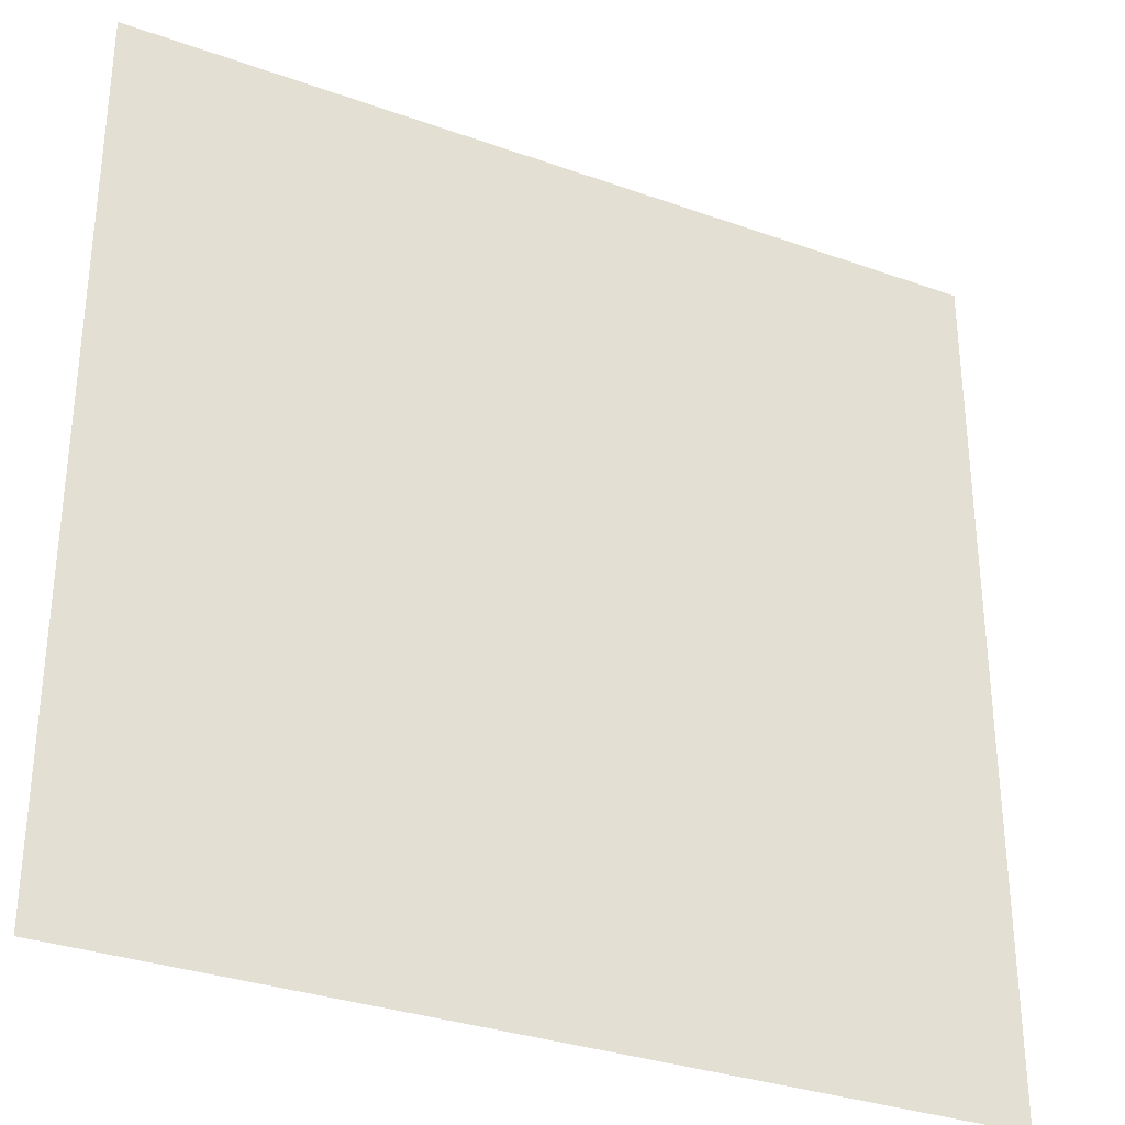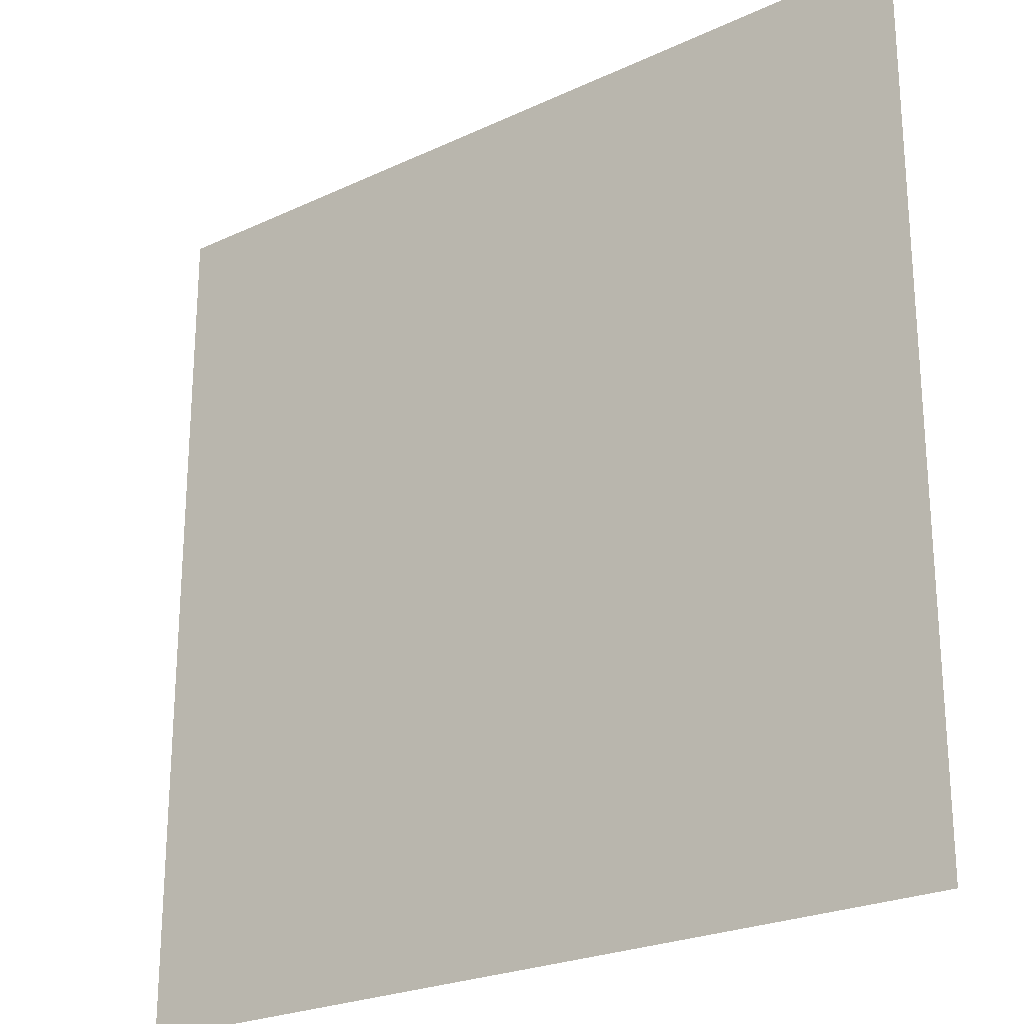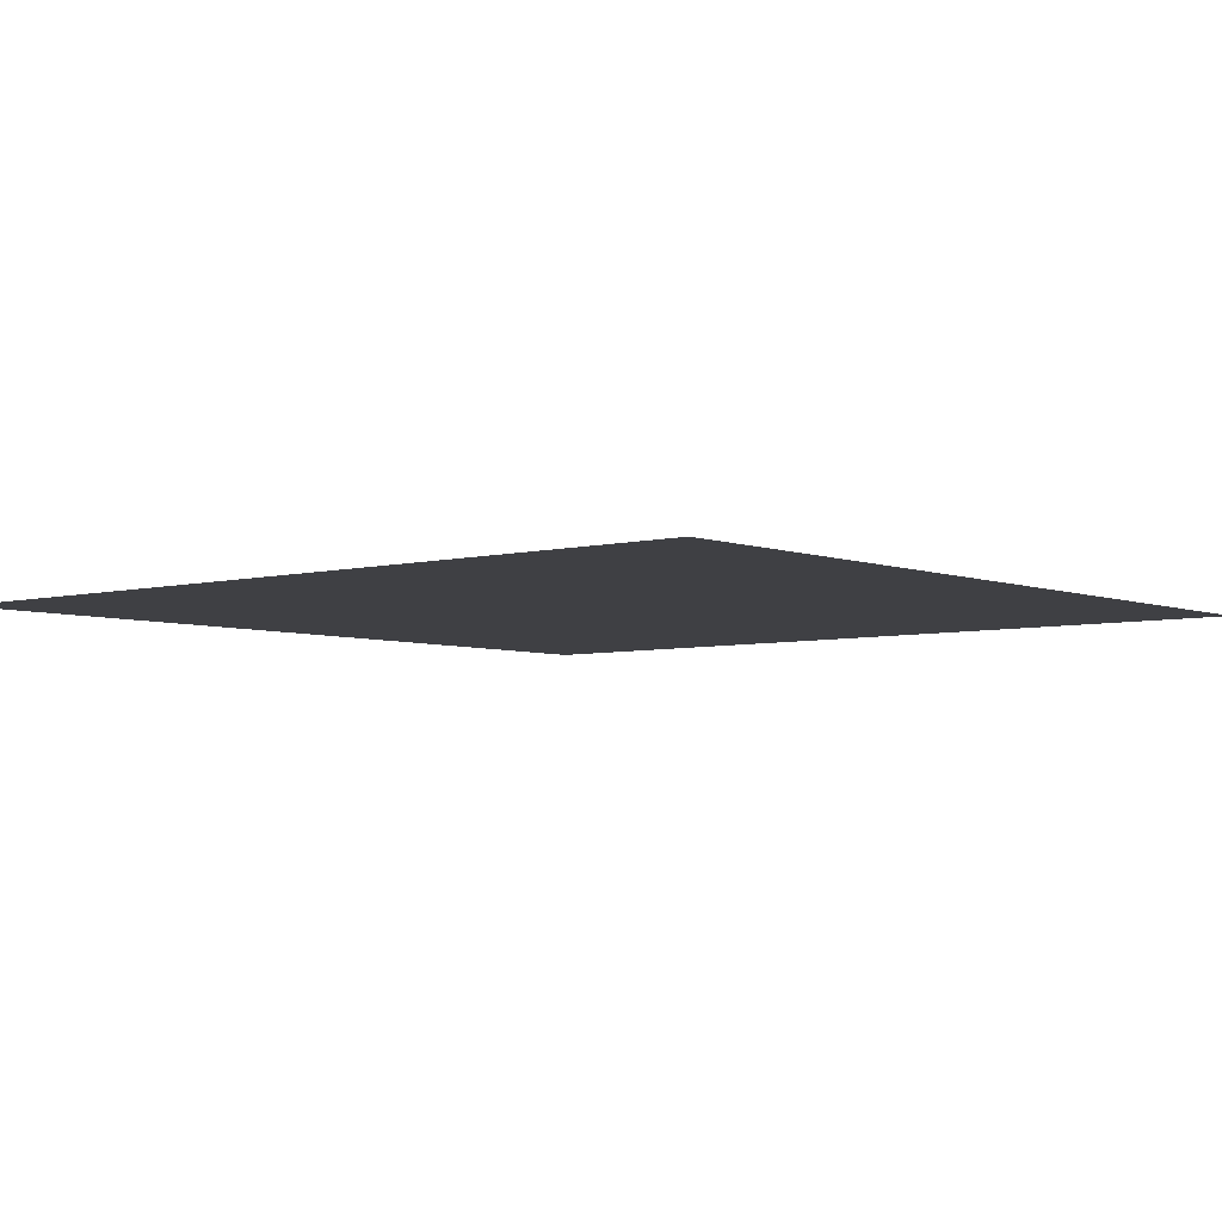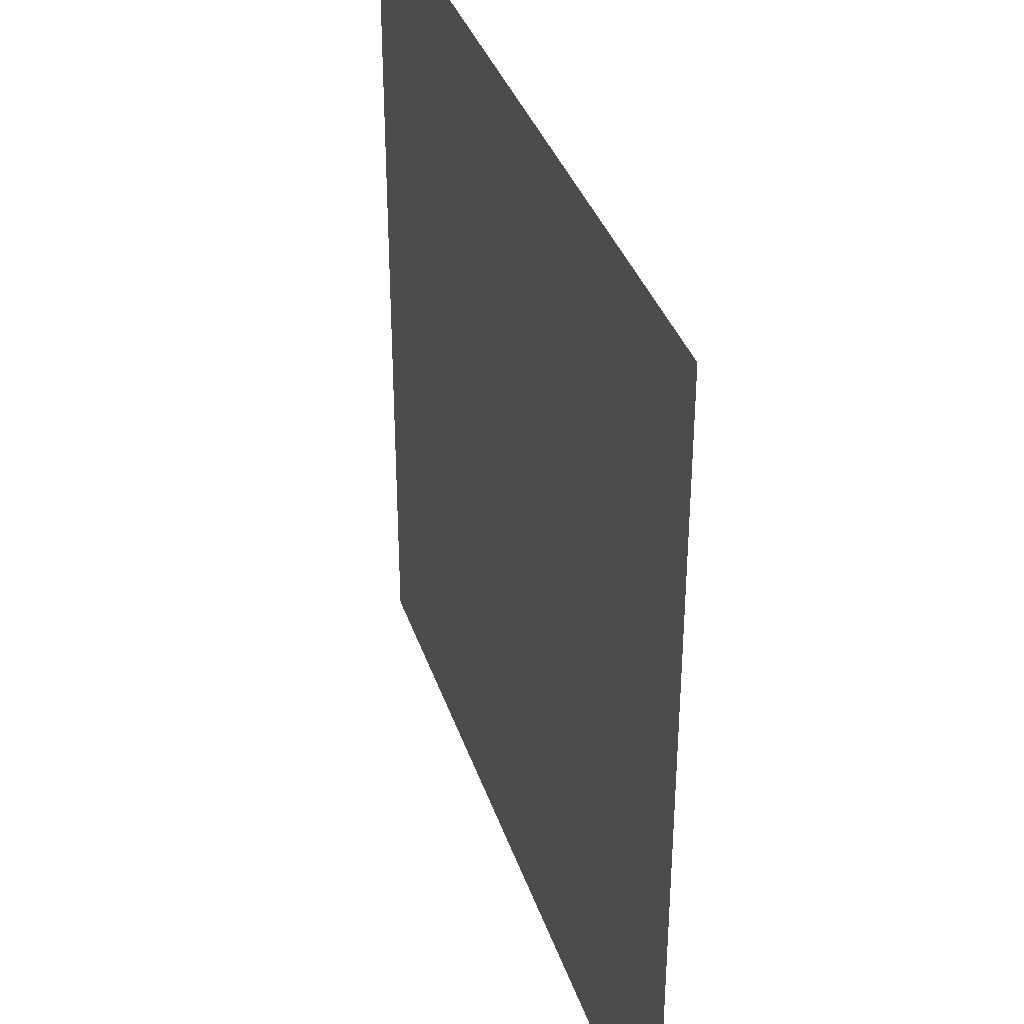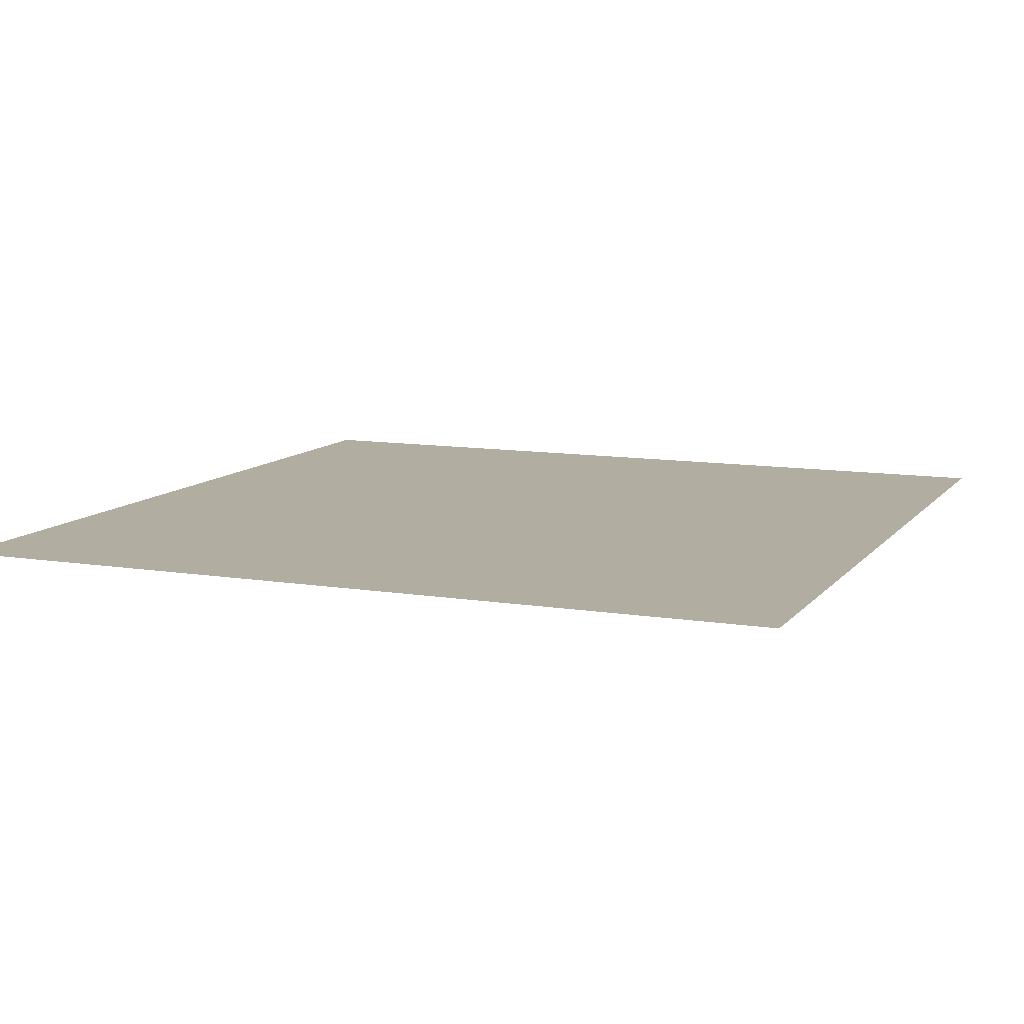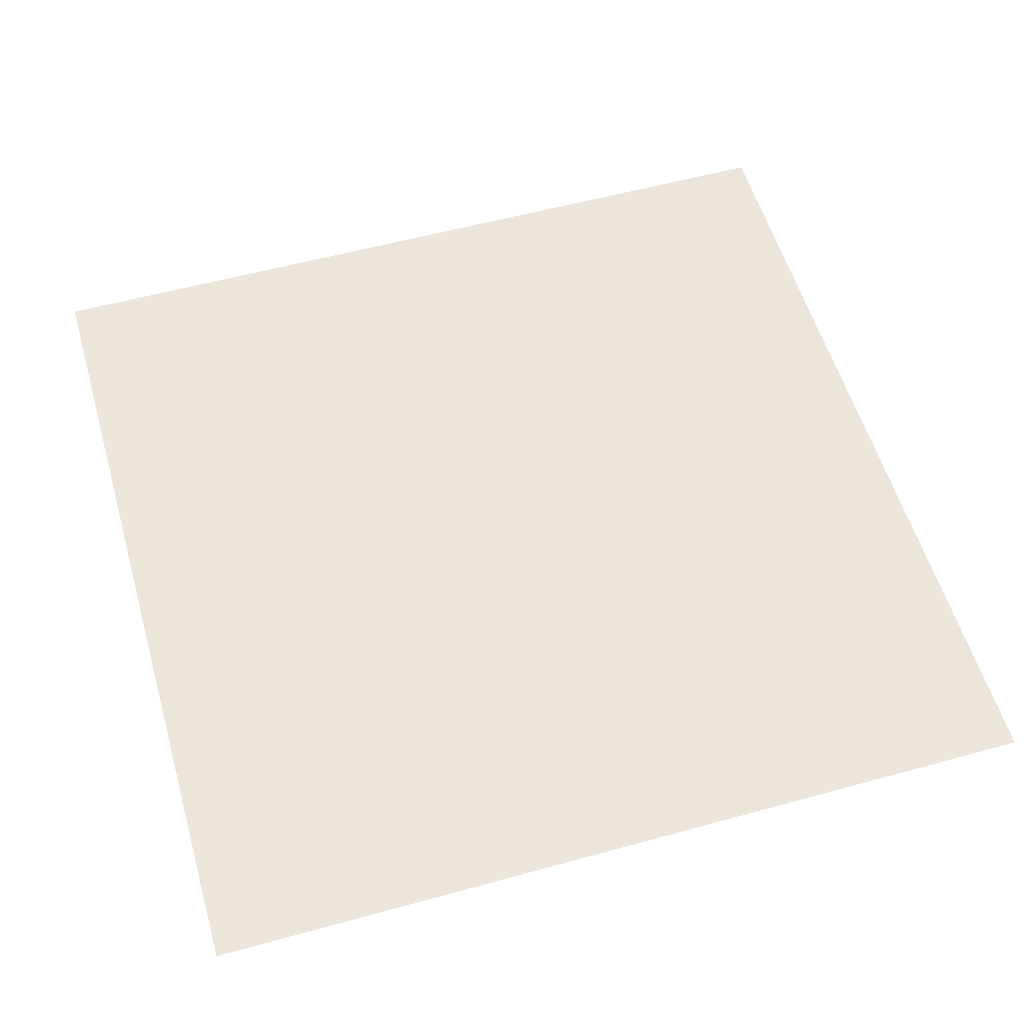
<metadata>
{"format":"obj","ext":"obj","renderer":"f3d","projection":"perspective","resolution":1024,"background":"white","views":[{"elev":-32.1,"azim":-26.7,"up":"+Y"},{"elev":-23.9,"azim":-142.0,"up":"+Y"},{"elev":-5.0,"azim":-50.2,"up":"+Z"},{"elev":36.3,"azim":72.6,"up":"+Y"},{"elev":10.4,"azim":22.5,"up":"+Z"},{"elev":56.1,"azim":73.9,"up":"+Z"}]}
</metadata>
<code>
v 1 1 0
v -1 1 0
v -1 -1 0
v 1 -1 0
f 1 2 3f 3 4 1

</code>
